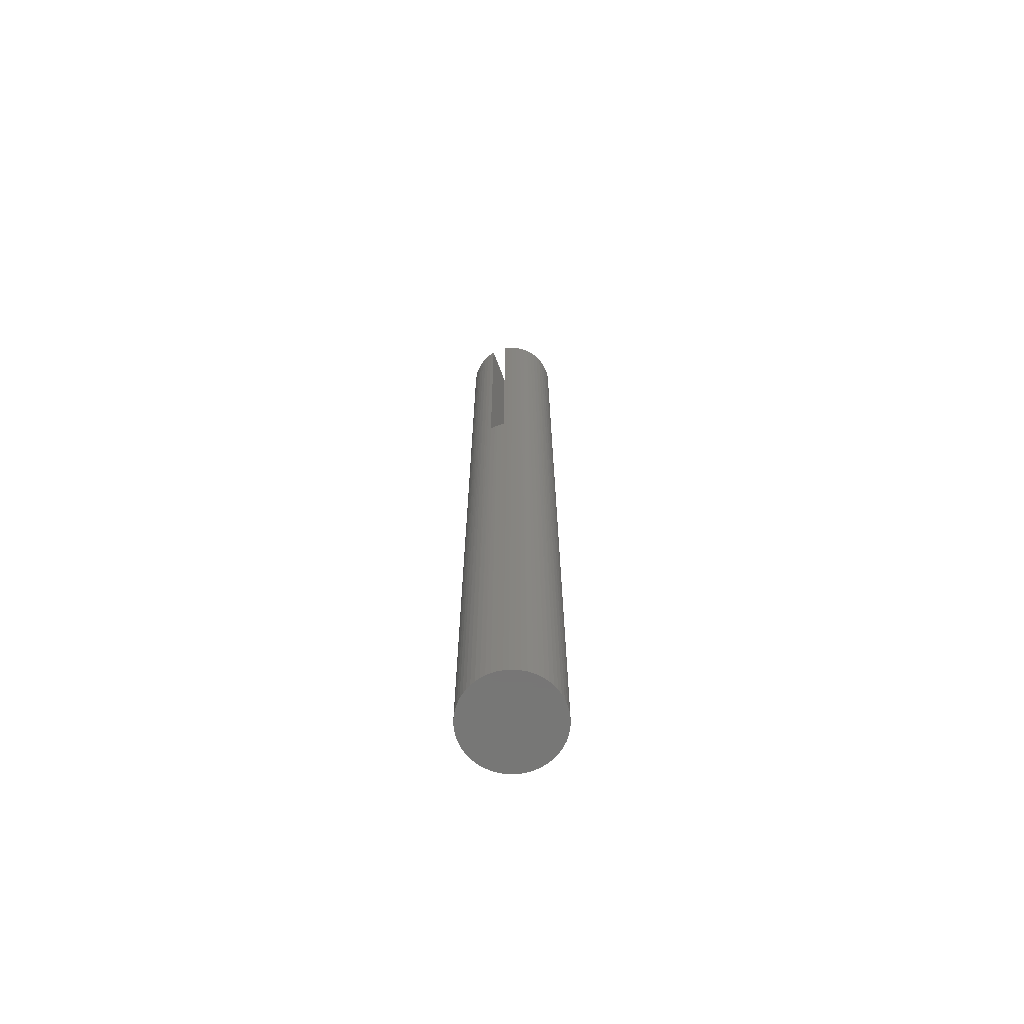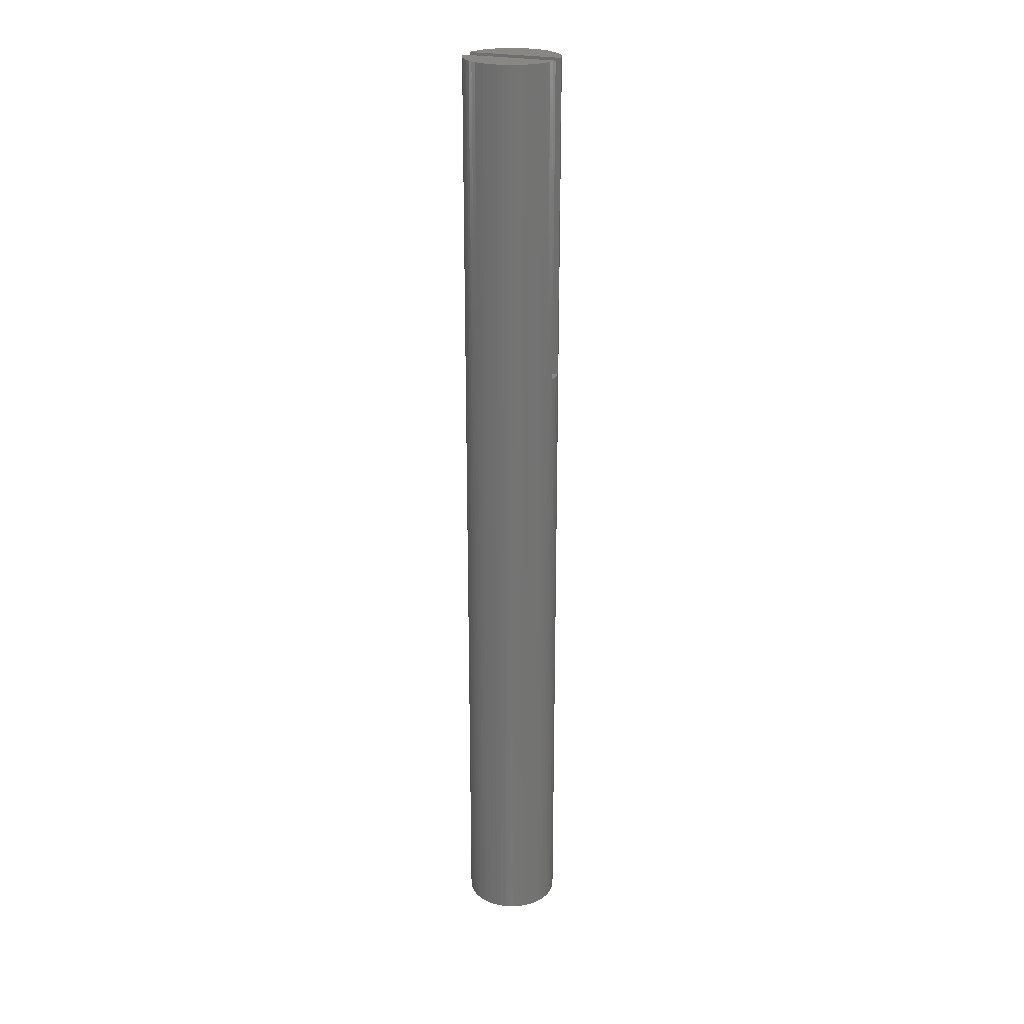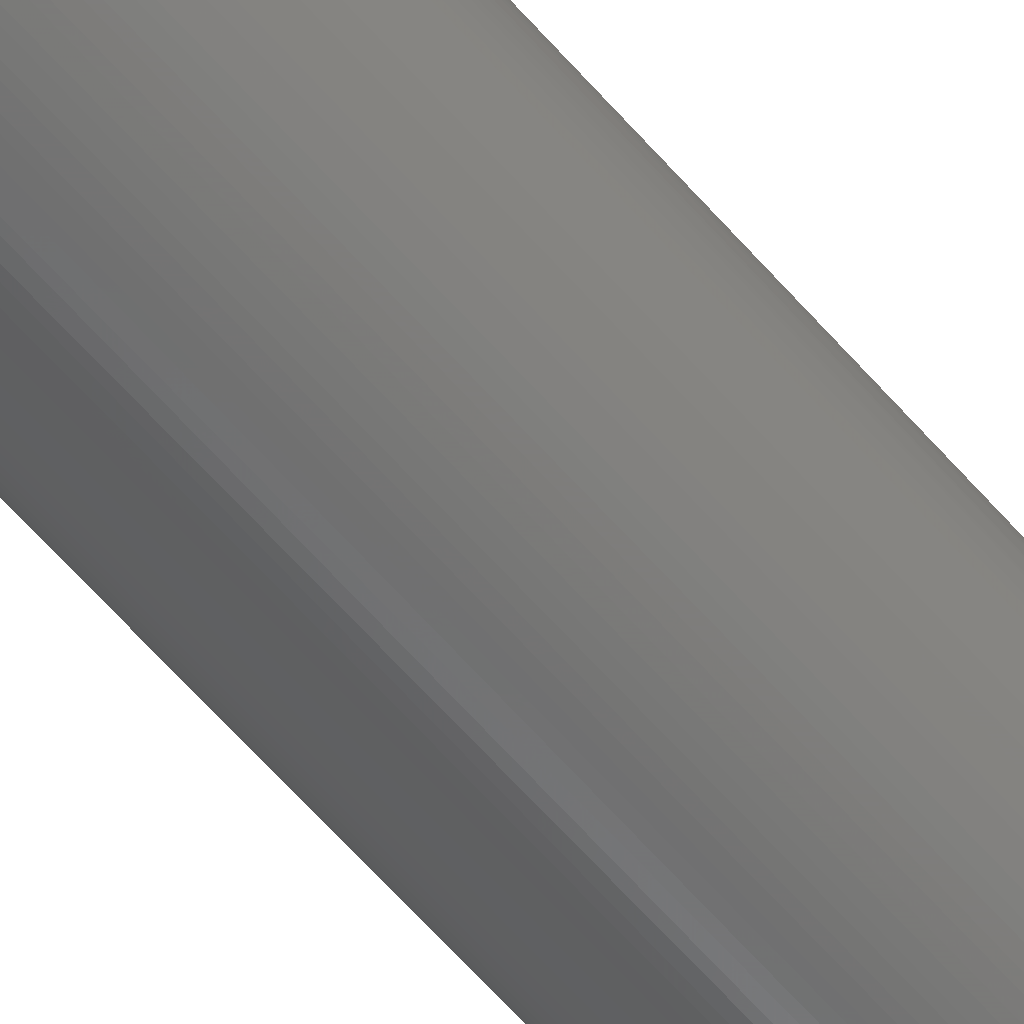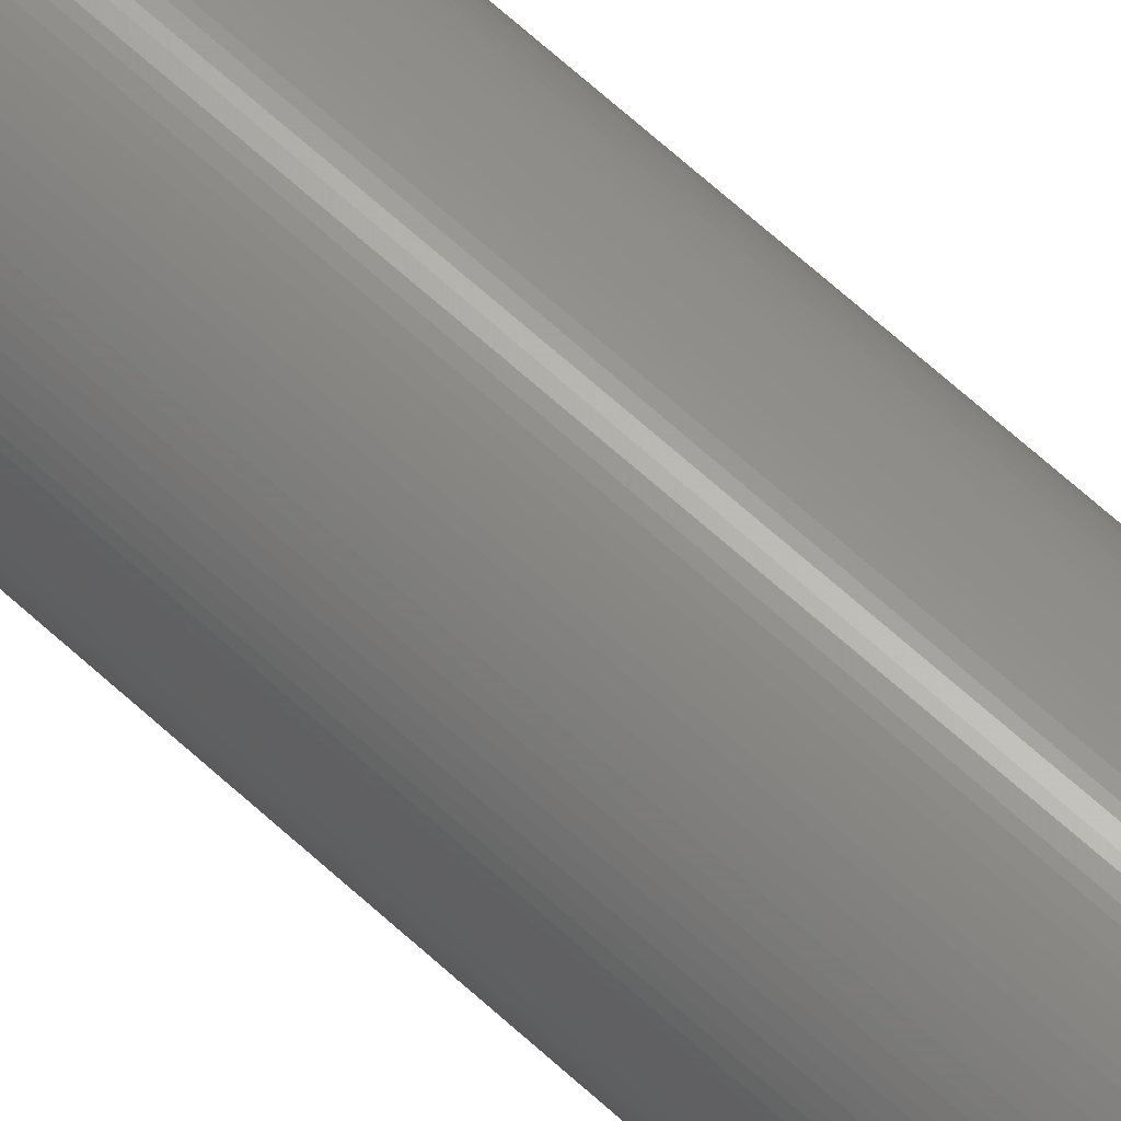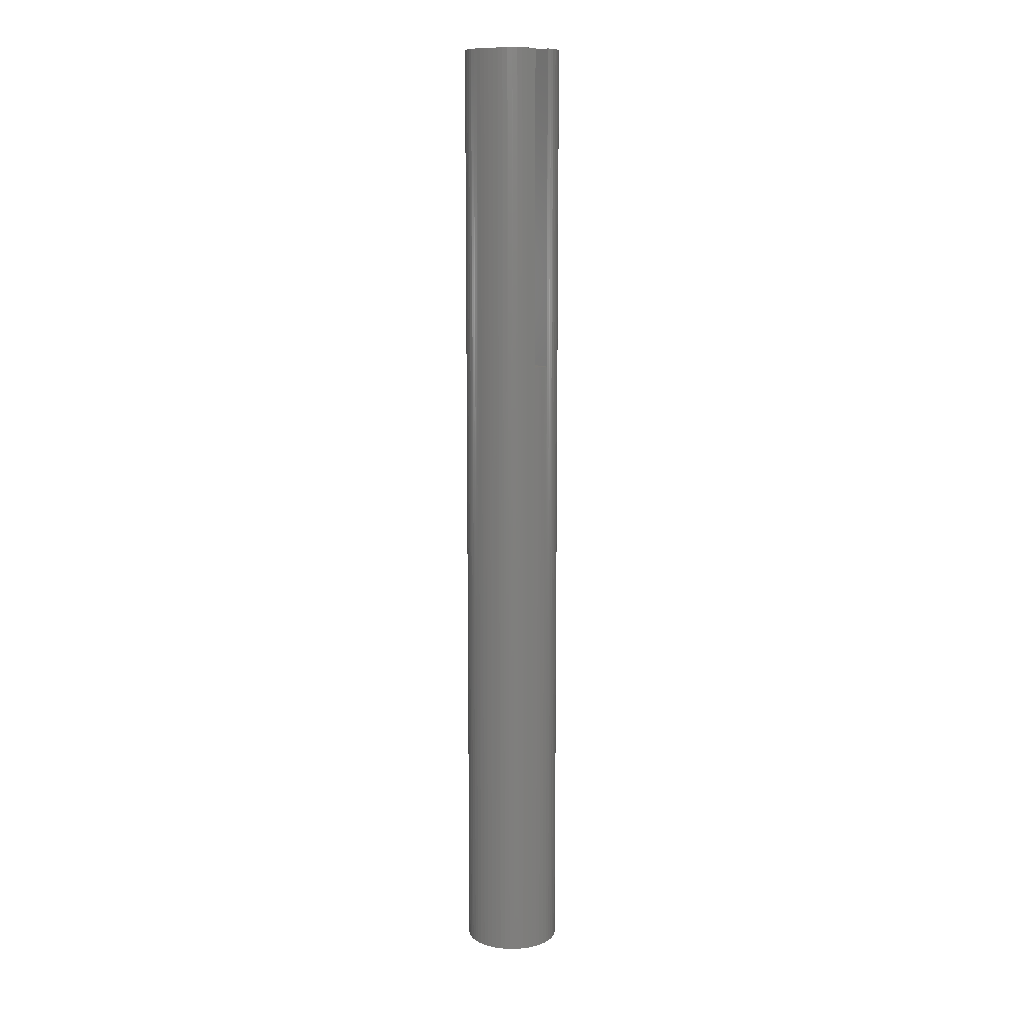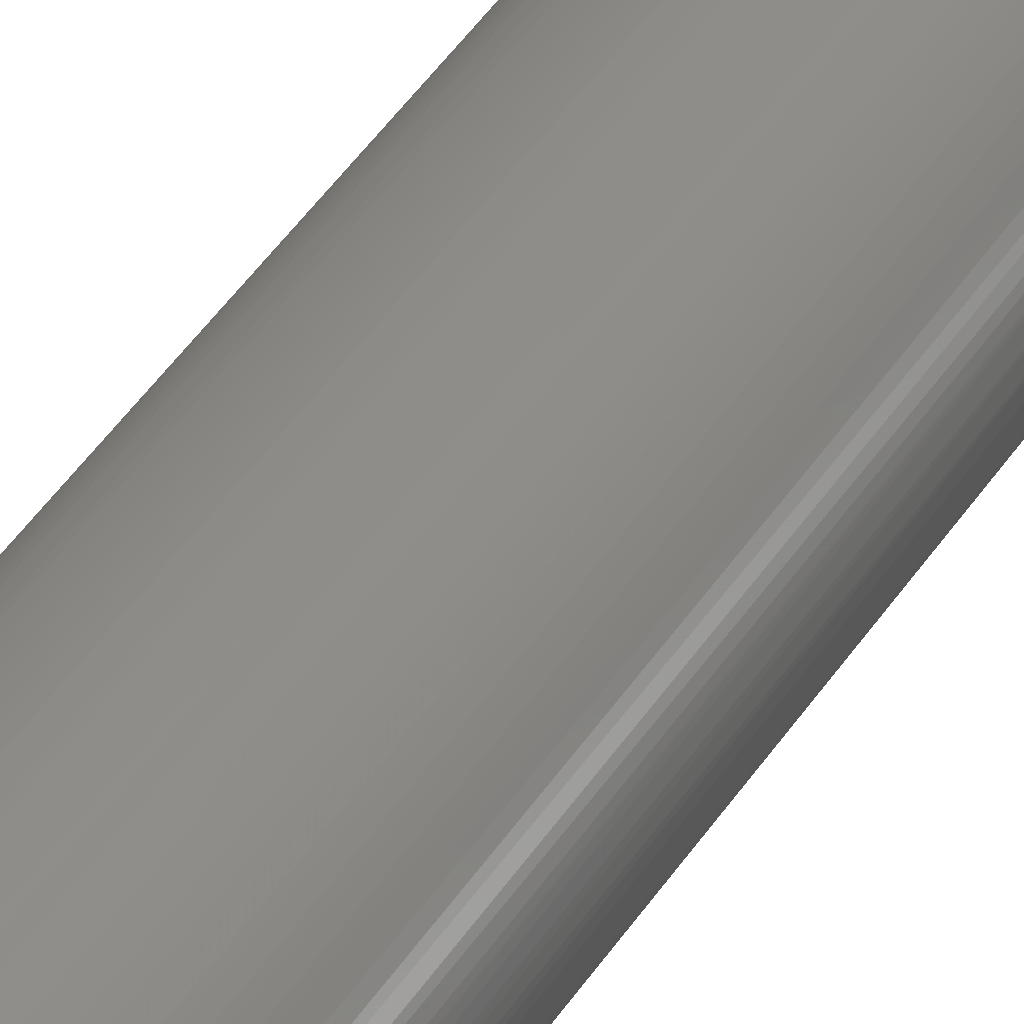
<metadata>
{"format":"stl","ext":"stl","renderer":"f3d","projection":"perspective","resolution":1024,"background":"white","views":[{"elev":-69.0,"azim":110.8,"up":"+Z"},{"elev":24.1,"azim":20.8,"up":"+Z"},{"elev":-59.6,"azim":-139.9,"up":"+Y"},{"elev":65.3,"azim":132.8,"up":"+Y"},{"elev":11.0,"azim":51.1,"up":"+Z"},{"elev":36.9,"azim":-152.9,"up":"+Y"}]}
</metadata>
<code>
# stl→obj: 126 verts, 248 faces
v -1.453 0.3732 30
v -1.479 0.25 30
v -1.406 0.523 30
v 1.479 0.25 30
v 1.445 0.4032 30
v 1.395 0.552 30
v 1.329 0.6948 30
v 1.249 0.83 30
v 1.05 1.072 30
v 0.9318 1.175 30
v 0.8039 1.266 30
v 0.6671 1.343 30
v 0.523 1.406 30
v 0.2193 1.484 30
v 0.3732 1.453 30
v -0.09403 1.497 30
v -0.25 1.479 30
v -0.6948 1.329 30
v -0.4032 1.445 30
v -0.552 1.395 30
v -0.83 1.249 30
v -0.956 1.156 30
v -1.072 1.05 30
v -1.175 0.9318 30
v -1.266 0.8039 30
v -1.343 0.6671 30
v 1.156 0.956 30
v 0.06297 1.499 30
v 1.453 -0.3732 30
v 1.479 -0.25 30
v 1.406 -0.523 30
v -1.479 -0.25 30
v -1.445 -0.4032 30
v -1.395 -0.552 30
v -1.329 -0.6948 30
v -1.249 -0.83 30
v -1.156 -0.956 30
v -1.05 -1.072 30
v -0.9318 -1.175 30
v -0.6671 -1.343 30
v -0.523 -1.406 30
v -0.8039 -1.266 30
v -0.2193 -1.484 30
v -0.06297 -1.499 30
v 0.09403 -1.497 30
v 0.25 -1.479 30
v 0.4032 -1.445 30
v 0.6948 -1.329 30
v 0.83 -1.249 30
v 0.956 -1.156 30
v 1.072 -1.05 30
v 1.175 -0.9318 30
v 1.266 -0.8039 30
v 1.343 -0.6671 30
v -0.3732 -1.453 30
v 0.552 -1.395 30
v 1.467 0.3119 0
v 1.479 0.25 20
v 1.492 0.1568 20
v 1.492 0.1568 0
v 1.5 -1.837e-16 20
v 1.5 0 0
v 1.427 0.4635 0
v 1.37 0.6101 0
v 1.299 0.75 0
v 1.214 0.8817 0
v 1.115 1.004 0
v 1.004 1.115 0
v 0.8817 1.214 0
v 0.75 1.299 0
v 0.6101 1.37 0
v 0.4635 1.427 0
v 0.3119 1.467 0
v 0.1568 1.492 0
v 4.249e-16 1.5 0
v -0.1568 1.492 0
v -0.3119 1.467 0
v -0.4635 1.427 0
v -0.6101 1.37 0
v -0.75 1.299 0
v -0.8817 1.214 0
v -1.004 1.115 0
v -1.115 1.004 0
v -1.214 0.8817 0
v -1.299 0.75 0
v -1.37 0.6101 0
v -1.427 0.4635 0
v -1.467 0.3119 0
v -1.492 0.1568 0
v -1.479 0.25 20
v -1.5 -8.155e-16 0
v -1.492 -0.1568 0
v -1.499 -0.06297 20
v -1.467 -0.3119 0
v -1.427 -0.4635 0
v -1.37 -0.6101 0
v -1.299 -0.75 0
v -1.214 -0.8817 0
v -1.115 -1.004 0
v -1.004 -1.115 0
v -0.8817 -1.214 0
v -0.75 -1.299 0
v -0.6101 -1.37 0
v -0.4635 -1.427 0
v -0.3119 -1.467 0
v -0.1568 -1.492 0
v -2.755e-16 -1.5 0
v 0.1568 -1.492 0
v 0.3119 -1.467 0
v 0.4635 -1.427 0
v 0.6101 -1.37 0
v 0.75 -1.299 0
v 0.8817 -1.214 0
v 1.004 -1.115 0
v 1.115 -1.004 0
v 1.214 -0.8817 0
v 1.299 -0.75 0
v 1.37 -0.6101 0
v 1.427 -0.4635 0
v 1.467 -0.3119 0
v 1.492 -0.1568 0
v 1.479 -0.25 20
v 1.497 -0.09403 20
v -1.479 -0.25 20
v -1.484 -0.2193 20
v -1.497 0.09403 20
f 1 2 3
f 4 5 6
f 7 8 6
f 9 10 11
f 12 13 14
f 15 14 13
f 16 17 18
f 19 20 18
f 21 22 23
f 24 25 23
f 3 2 26
f 9 11 12
f 18 17 19
f 26 2 16
f 26 16 23
f 26 23 25
f 2 4 6
f 27 9 8
f 18 21 16
f 12 14 9
f 16 2 6
f 8 9 6
f 16 6 9
f 28 16 14
f 16 21 23
f 9 14 16
f 29 30 31
f 32 33 34
f 35 36 37
f 38 39 37
f 40 41 42
f 43 44 45
f 46 47 45
f 48 49 50
f 51 52 48
f 53 54 30
f 31 30 54
f 37 39 35
f 45 47 52
f 51 48 50
f 45 52 53
f 30 32 35
f 39 42 35
f 55 43 45
f 56 48 47
f 48 52 47
f 45 53 55
f 35 32 34
f 41 55 42
f 30 35 55
f 55 53 30
f 35 42 55
f 5 4 57
f 58 59 60
f 61 62 59
f 57 63 5
f 64 65 7
f 66 67 27
f 68 69 10
f 70 71 12
f 72 73 15
f 74 75 28
f 76 77 17
f 78 79 20
f 80 81 21
f 82 83 23
f 84 85 25
f 86 87 3
f 88 89 90
f 91 92 93
f 94 95 33
f 96 97 35
f 98 99 37
f 100 101 39
f 102 103 40
f 104 105 55
f 106 107 44
f 108 109 46
f 110 111 56
f 112 113 49
f 114 115 51
f 116 117 53
f 118 119 31
f 120 121 122
f 62 61 123
f 122 30 120
f 29 31 119
f 54 53 117
f 52 51 115
f 50 49 113
f 48 56 111
f 47 46 109
f 45 44 107
f 43 55 105
f 41 40 103
f 42 39 101
f 38 37 99
f 36 35 97
f 34 33 95
f 32 124 94
f 125 93 92
f 126 90 89
f 2 1 88
f 3 26 86
f 25 24 84
f 23 22 82
f 21 18 80
f 20 19 78
f 17 16 76
f 28 14 74
f 15 13 72
f 12 11 70
f 10 9 68
f 27 8 66
f 7 6 64
f 57 4 58
f 59 62 60
f 10 69 11
f 28 75 16
f 21 81 22
f 3 87 1
f 94 33 32
f 100 39 38
f 106 44 43
f 112 49 48
f 118 31 54
f 120 30 29
f 52 115 116
f 47 109 110
f 41 103 104
f 36 97 98
f 125 92 124
f 88 1 87
f 82 22 81
f 76 16 75
f 70 11 69
f 64 6 63
f 106 43 105
f 52 116 53
f 124 92 94
f 60 57 58
f 67 68 9
f 73 74 14
f 79 80 18
f 85 86 26
f 95 96 34
f 101 102 42
f 111 112 48
f 117 118 54
f 121 62 123
f 51 50 114
f 46 45 108
f 40 42 102
f 35 34 96
f 90 2 88
f 24 23 83
f 19 17 77
f 13 12 71
f 8 7 65
f 5 63 6
f 20 79 18
f 98 37 36
f 122 121 123
f 45 107 108
f 84 24 83
f 66 8 65
f 47 110 56
f 85 26 25
f 71 72 13
f 89 91 126
f 113 114 50
f 55 41 104
f 14 15 73
f 27 67 9
f 38 99 100
f 19 77 78
f 119 120 29
f 91 93 126
f 123 61 59
f 58 90 126
f 93 125 126
f 122 123 59
f 126 125 124
f 59 58 126
f 122 59 124
f 124 59 126
f 32 122 124
f 122 32 30
f 4 90 58
f 90 4 2
f 121 60 62
f 60 63 57
f 63 66 65
f 70 68 67
f 68 70 69
f 74 73 72
f 74 76 75
f 77 79 78
f 79 82 81
f 82 84 83
f 88 87 86
f 92 91 89
f 96 95 94
f 96 98 97
f 102 101 100
f 102 104 103
f 105 107 106
f 108 110 109
f 114 113 112
f 114 116 115
f 117 119 118
f 120 60 121
f 70 66 63
f 60 74 72
f 74 79 77
f 84 82 79
f 94 92 89
f 98 102 100
f 108 107 105
f 98 116 114
f 116 60 120
f 67 66 70
f 96 79 74
f 96 94 89
f 102 98 114
f 98 60 116
f 84 96 89
f 96 60 98
f 74 60 96
f 65 64 63
f 70 72 71
f 79 81 80
f 86 89 88
f 98 100 99
f 114 112 111
f 116 120 119
f 77 76 74
f 116 119 117
f 114 108 105
f 105 102 114
f 60 72 70
f 110 108 114
f 111 110 114
f 86 85 84
f 70 63 60
f 84 79 96
f 104 102 105
f 86 84 89

</code>
